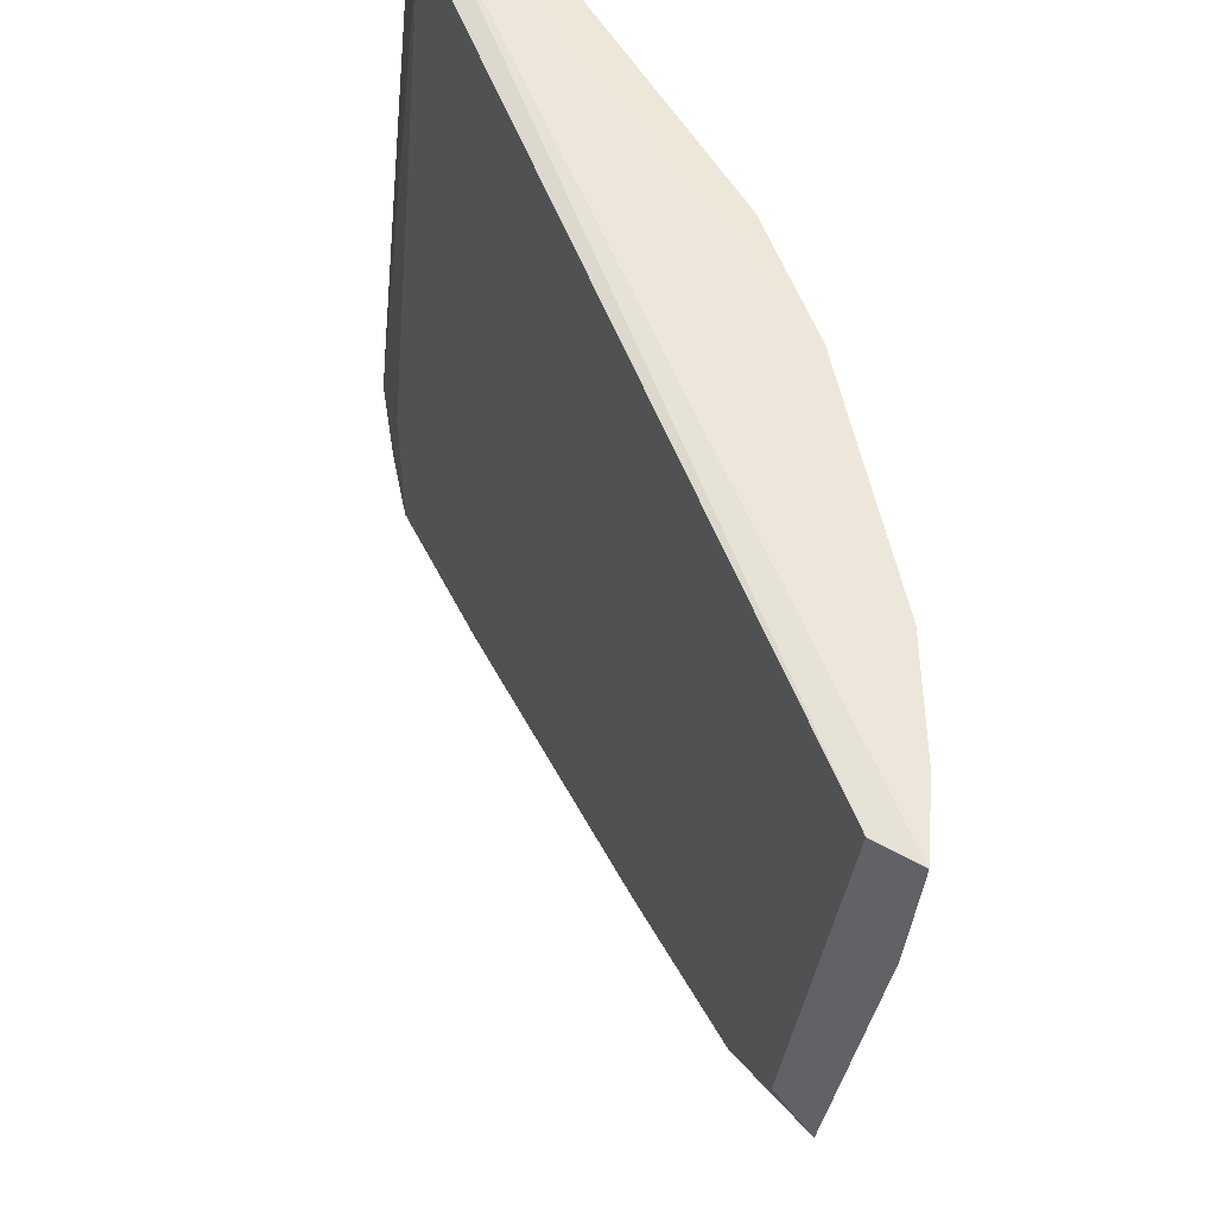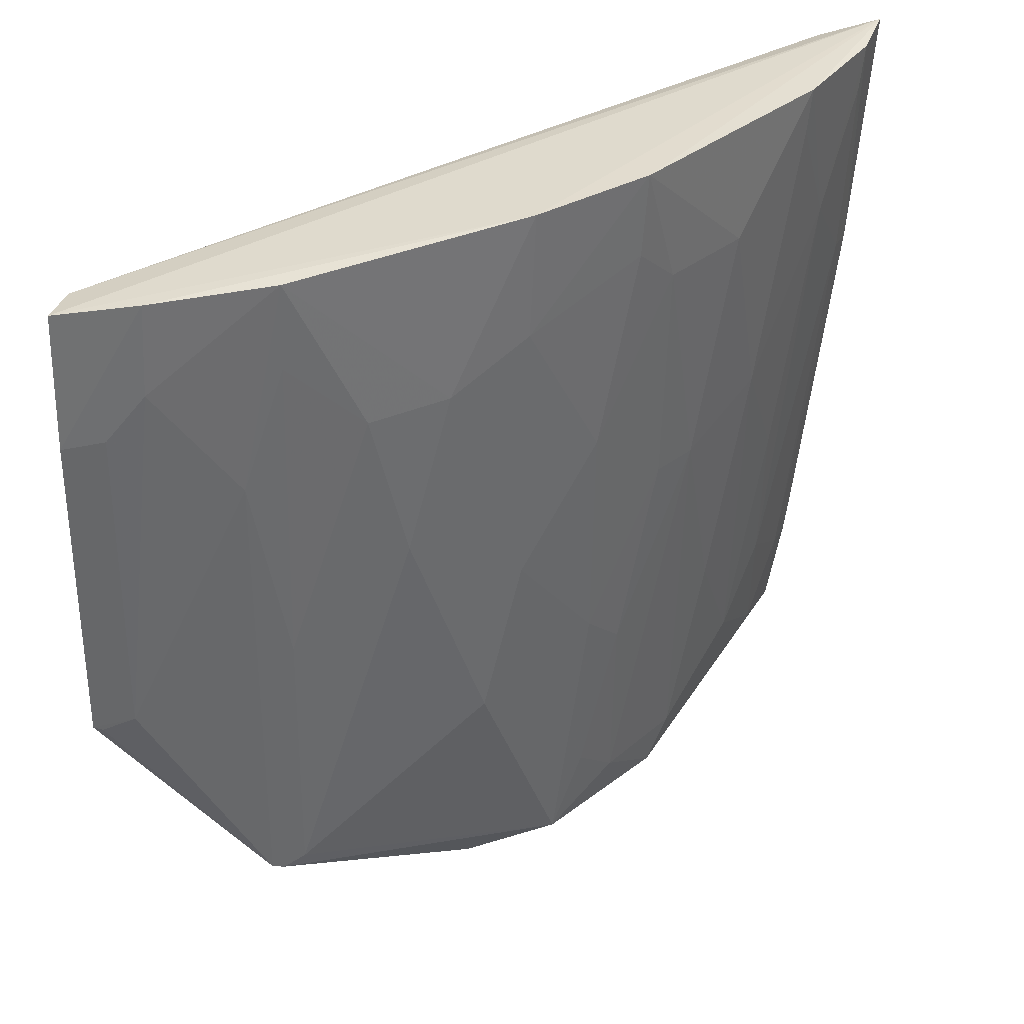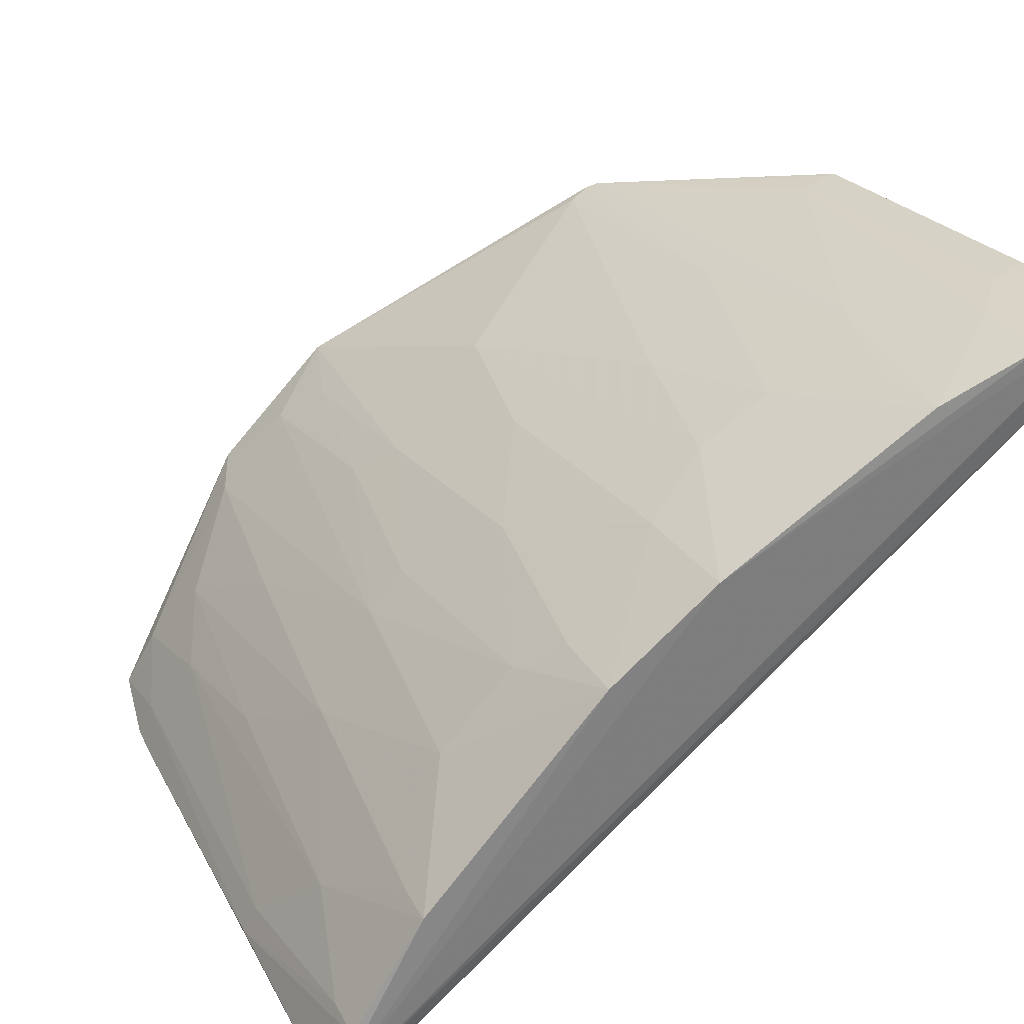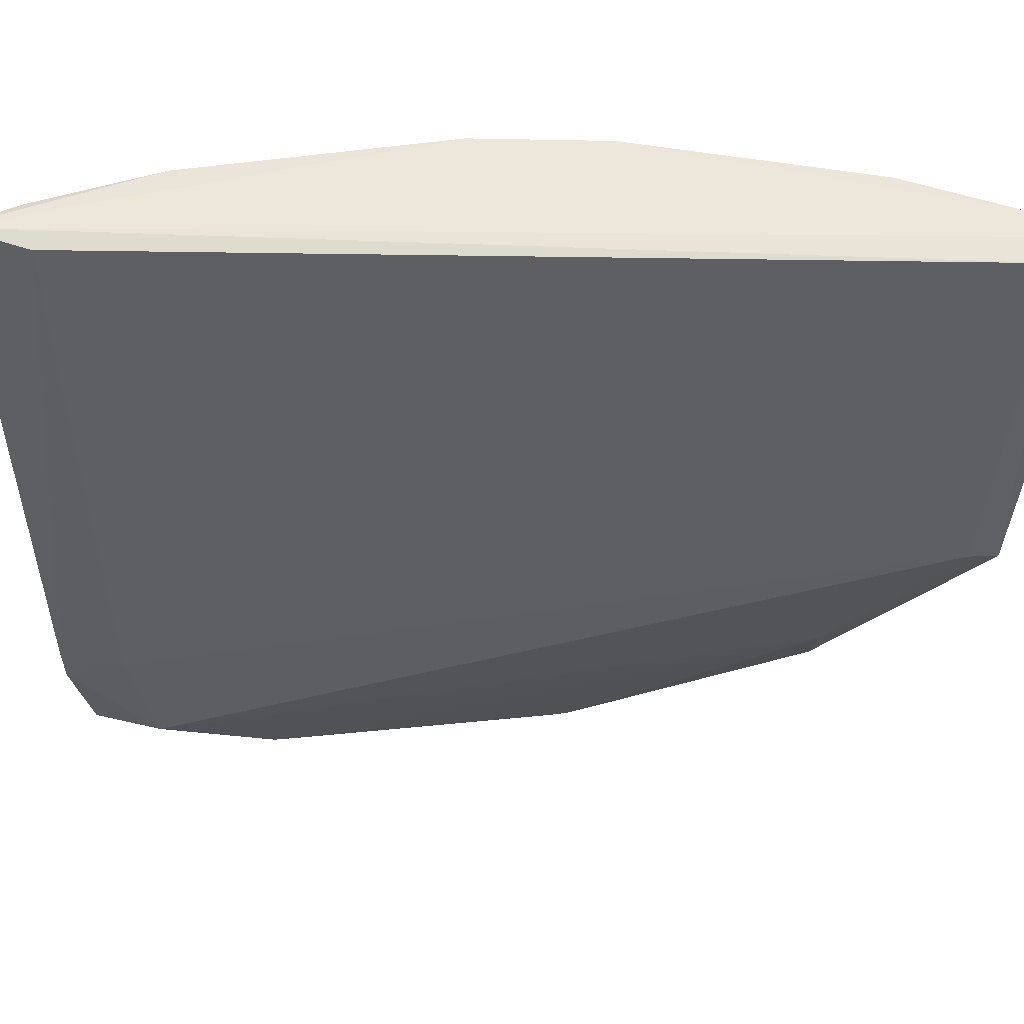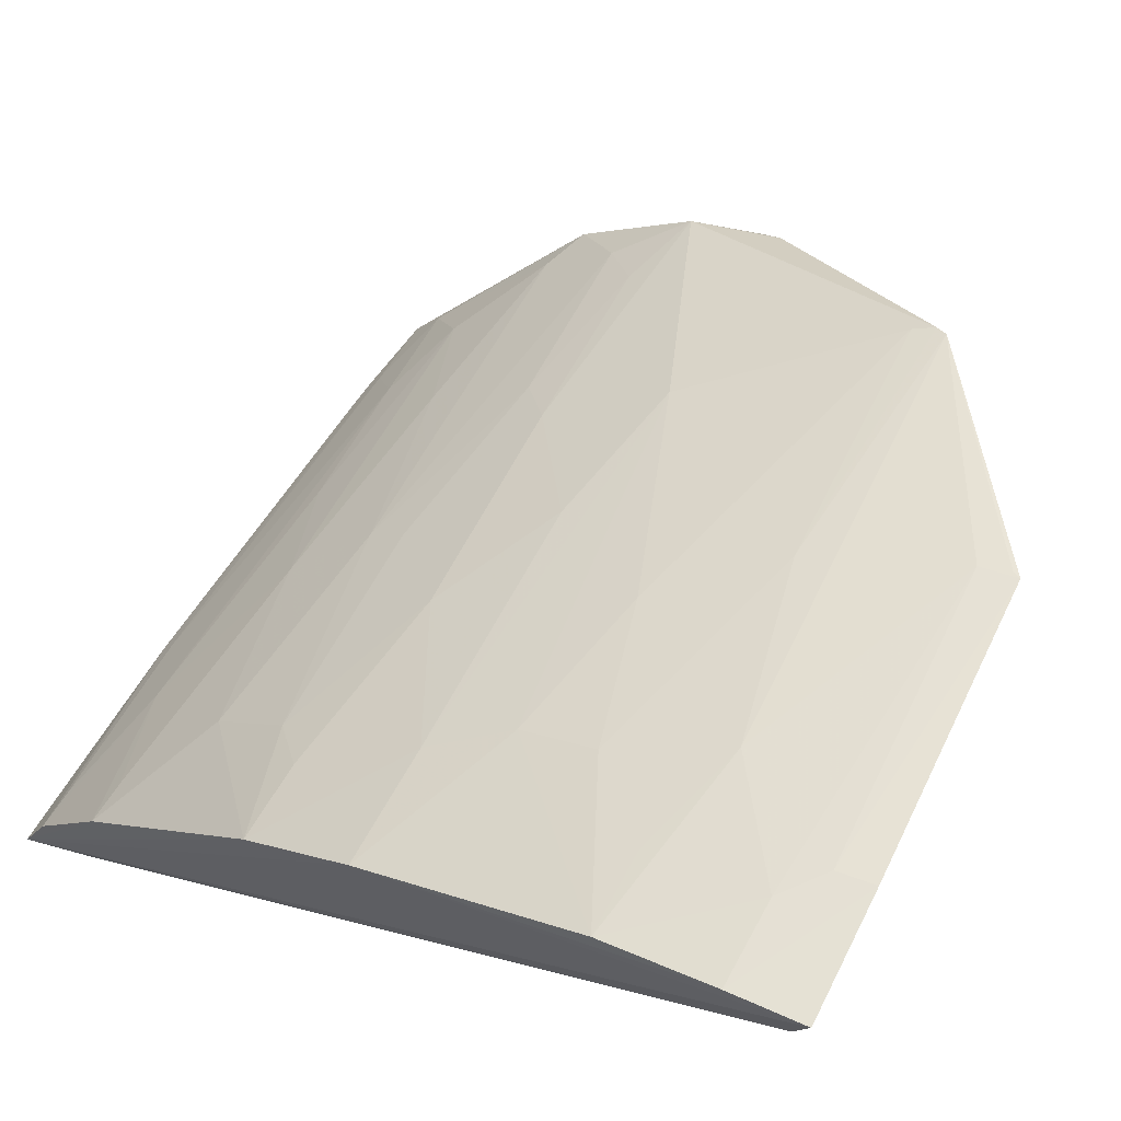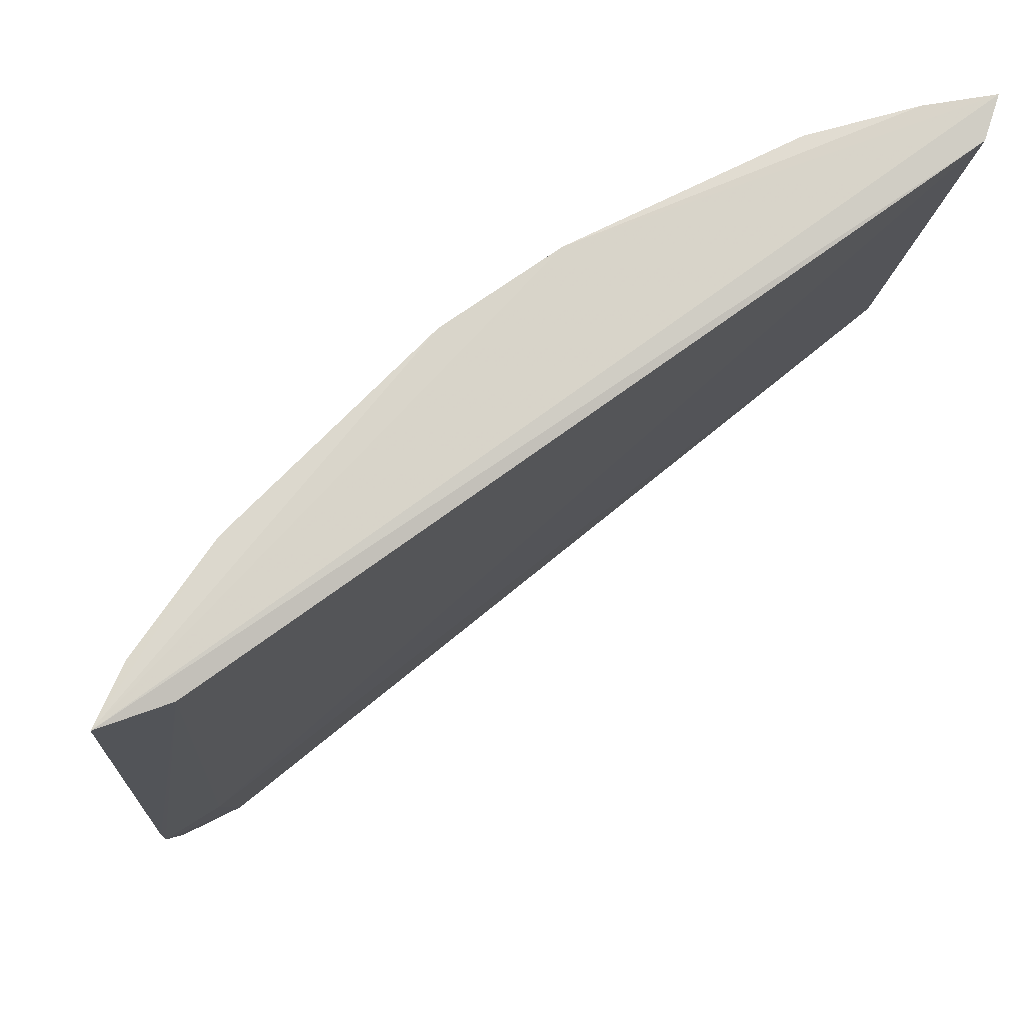
<metadata>
{"format":"obj","ext":"obj","renderer":"f3d","projection":"perspective","resolution":1024,"background":"white","views":[{"elev":55.8,"azim":105.3,"up":"+Z"},{"elev":30.9,"azim":174.5,"up":"+Z"},{"elev":34.1,"azim":-28.4,"up":"+Y"},{"elev":55.2,"azim":37.2,"up":"+Z"},{"elev":65.6,"azim":25.8,"up":"+Y"},{"elev":-11.4,"azim":-7.3,"up":"+Y"}]}
</metadata>
<code>
v -0.01506 0.07238 0.1591
v -0.01594 0.0696 0.1589
v -0.01488 0.06929 0.1319
v -0.0509 0.04164 0.1094
v -0.06527 0.03504 0.1592
v -0.05669 0.03472 0.1142
v -0.04043 0.06226 0.1589
v -0.01595 0.06685 0.1337
v -0.056 0.04075 0.1176
v -0.06092 0.03667 0.1589
v -0.02659 0.06942 0.1588
v -0.04273 0.05283 0.1102
v -0.05822 0.03416 0.1216
v -0.02315 0.06336 0.1217
v -0.06174 0.03206 0.1198
v -0.0589 0.04554 0.1588
v -0.01964 0.0715 0.159
v -0.05005 0.04602 0.1102
v -0.02625 0.06376 0.1176
v -0.05187 0.04051 0.1098
v -0.04728 0.05739 0.1588
v -0.06331 0.03866 0.1561
v -0.01493 0.07184 0.1511
v -0.05611 0.04536 0.1393
v -0.06057 0.03273 0.1148
v -0.02413 0.06874 0.1464
v -0.02427 0.06451 0.1174
v -0.0377 0.05906 0.1248
v -0.03693 0.05447 0.1099
v -0.04916 0.05222 0.1369
v -0.06406 0.03446 0.1439
v -0.06358 0.0388 0.1589
v -0.05146 0.0452 0.1128
v -0.06084 0.04093 0.1489
v -0.0309 0.06631 0.1488
v -0.01724 0.07135 0.1512
v -0.02497 0.06419 0.1171
v -0.01719 0.06878 0.132
v -0.04466 0.05694 0.1417
v -0.03803 0.05362 0.1096
v -0.04691 0.04978 0.1127
v -0.05394 0.05 0.1513
v -0.06202 0.03221 0.1221
v -0.06077 0.03397 0.1199
v -0.05368 0.04522 0.1248
v -0.05862 0.0362 0.1151
v -0.05864 0.04537 0.1561
v -0.05842 0.0407 0.132
v -0.02624 0.06626 0.1344
v -0.03309 0.06392 0.1393
v -0.03556 0.06393 0.1488
v -0.0194 0.07108 0.1536
v -0.01539 0.06913 0.1316
v -0.04016 0.06154 0.1512
v -0.04474 0.05442 0.1272
v -0.04925 0.05458 0.1513
v -0.05152 0.04998 0.1368
v -0.0632 0.03606 0.1441
v -0.05849 0.03839 0.1224
v -0.02646 0.06879 0.1536
v -0.04697 0.05694 0.1537
v -0.03997 0.05914 0.1344
v -0.04463 0.05223 0.1152
v -0.04684 0.05218 0.1247
f 1 2 3
f 5 2 1
f 7 5 1
f 8 3 2
f 10 2 5
f 13 8 2
f 13 6 8
f 13 2 10
f 14 8 6
f 14 3 8
f 15 6 13
f 15 13 10
f 17 11 7
f 17 7 1
f 18 12 4
f 20 14 6
f 20 18 4
f 21 16 5
f 21 5 7
f 23 17 1
f 23 1 3
f 25 18 20
f 25 20 6
f 25 6 15
f 27 3 14
f 28 19 12
f 29 14 20
f 29 27 14
f 32 5 16
f 32 31 5
f 32 22 31
f 34 32 16
f 34 22 32
f 36 23 3
f 36 17 23
f 37 12 19
f 37 29 12
f 37 27 29
f 38 27 26
f 38 36 3
f 40 29 20
f 40 20 4
f 40 4 12
f 40 12 29
f 41 12 18
f 41 18 33
f 42 16 21
f 43 5 31
f 43 15 10
f 43 10 5
f 44 25 15
f 44 43 31
f 44 15 43
f 45 33 9
f 45 9 24
f 46 9 33
f 46 25 44
f 46 33 18
f 46 18 25
f 47 34 16
f 47 24 34
f 47 42 24
f 47 16 42
f 48 34 24
f 48 24 9
f 49 37 19
f 49 26 27
f 49 27 37
f 50 19 28
f 50 49 19
f 50 35 49
f 51 7 11
f 51 11 35
f 51 35 50
f 51 50 28
f 52 26 11
f 52 11 17
f 52 17 36
f 52 38 26
f 52 36 38
f 53 38 3
f 53 3 27
f 53 27 38
f 54 21 7
f 54 51 28
f 54 7 51
f 55 28 12
f 56 42 21
f 56 55 30
f 56 39 55
f 57 41 33
f 57 33 45
f 57 56 30
f 57 42 56
f 57 45 24
f 57 24 42
f 58 44 31
f 58 31 22
f 58 22 34
f 59 48 9
f 59 9 46
f 59 46 44
f 59 44 58
f 59 58 34
f 59 34 48
f 60 49 35
f 60 35 11
f 60 11 26
f 60 26 49
f 61 54 39
f 61 21 54
f 61 56 21
f 61 39 56
f 62 54 28
f 62 39 54
f 62 55 39
f 62 28 55
f 63 55 12
f 63 12 41
f 64 30 55
f 64 57 30
f 64 41 57
f 64 63 41
f 64 55 63

</code>
